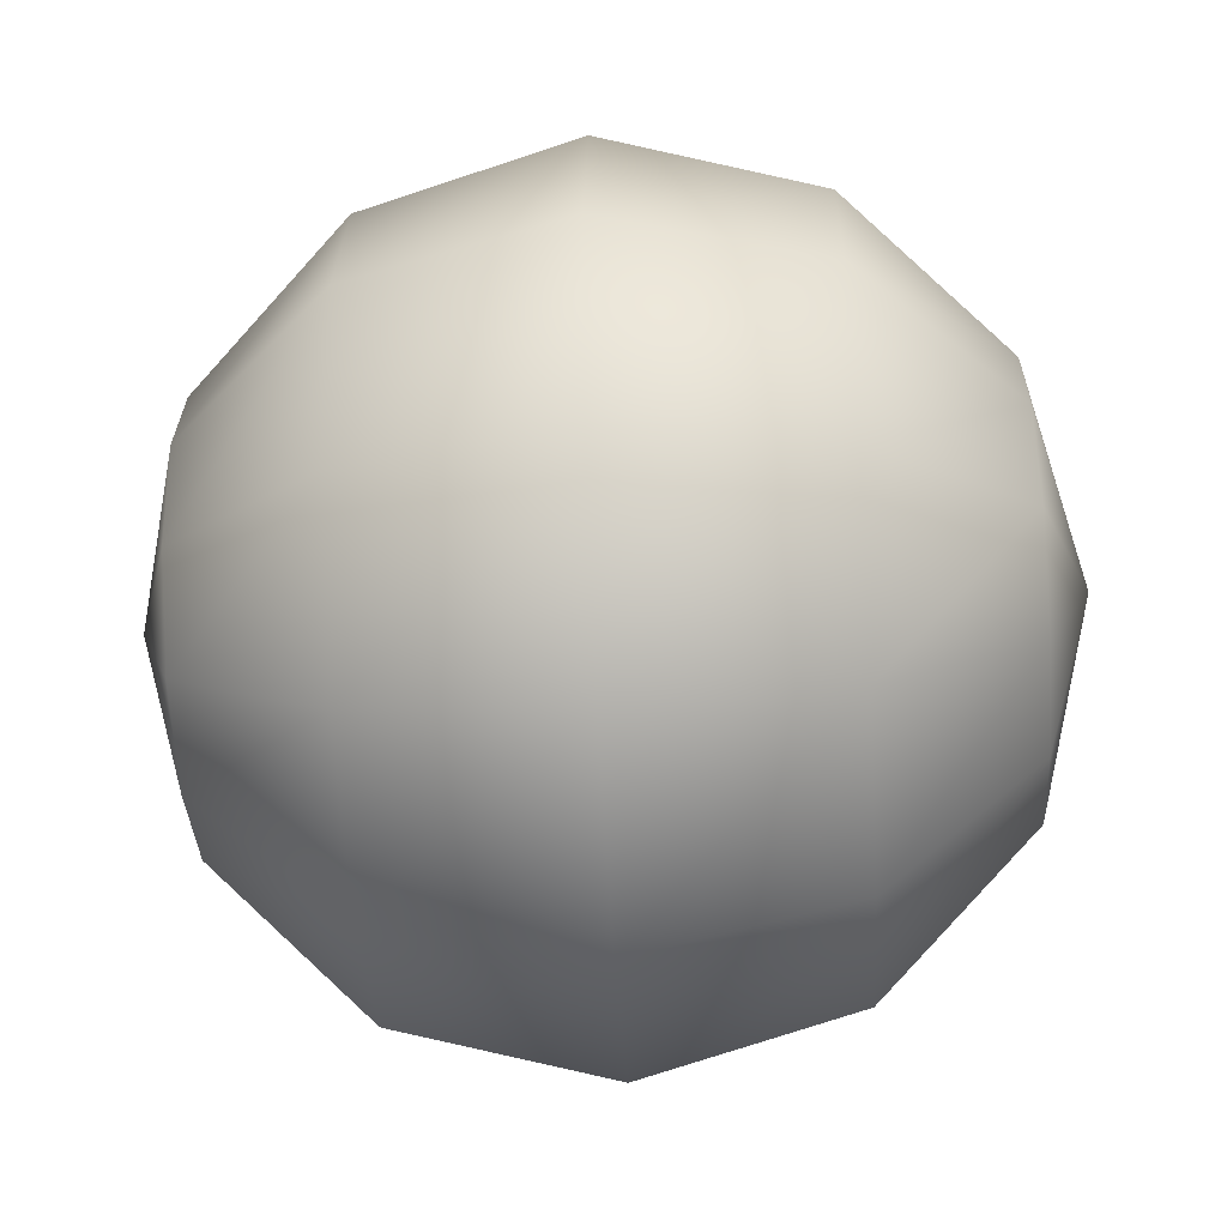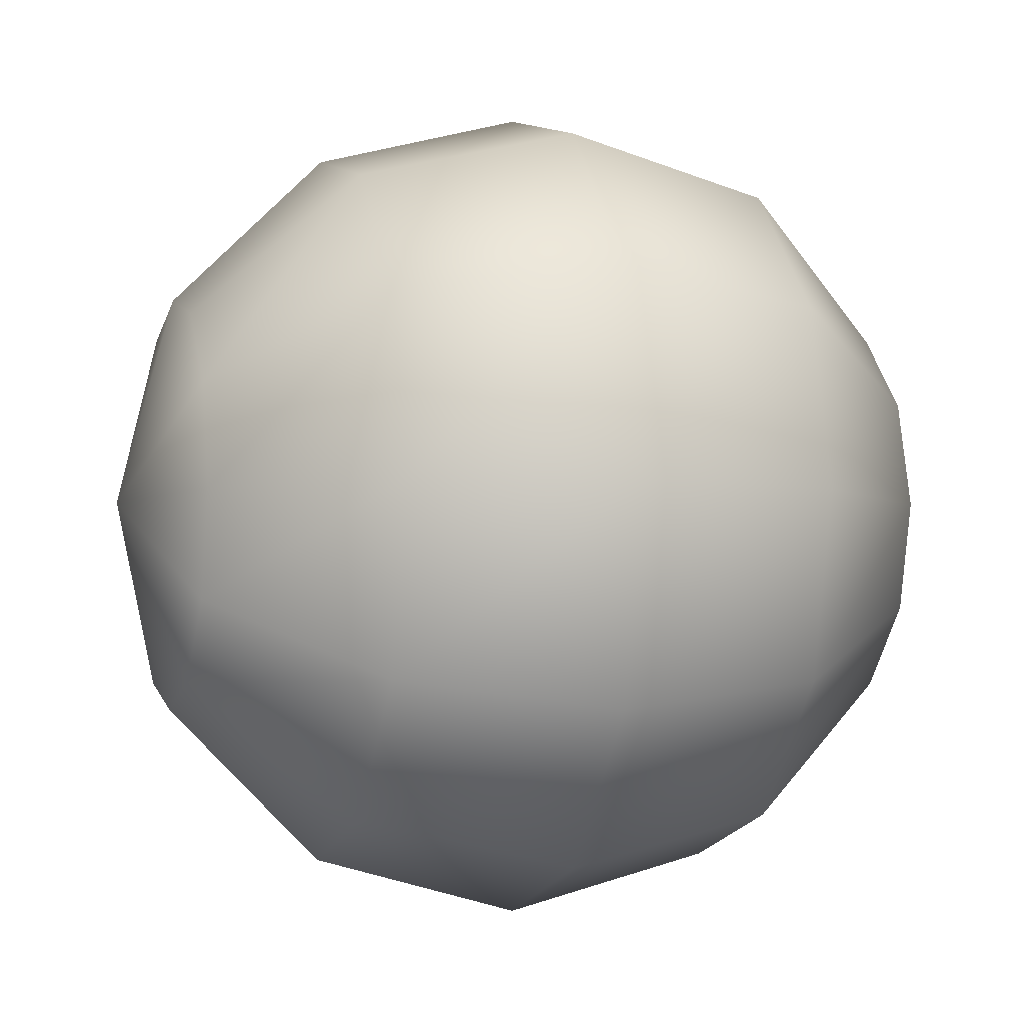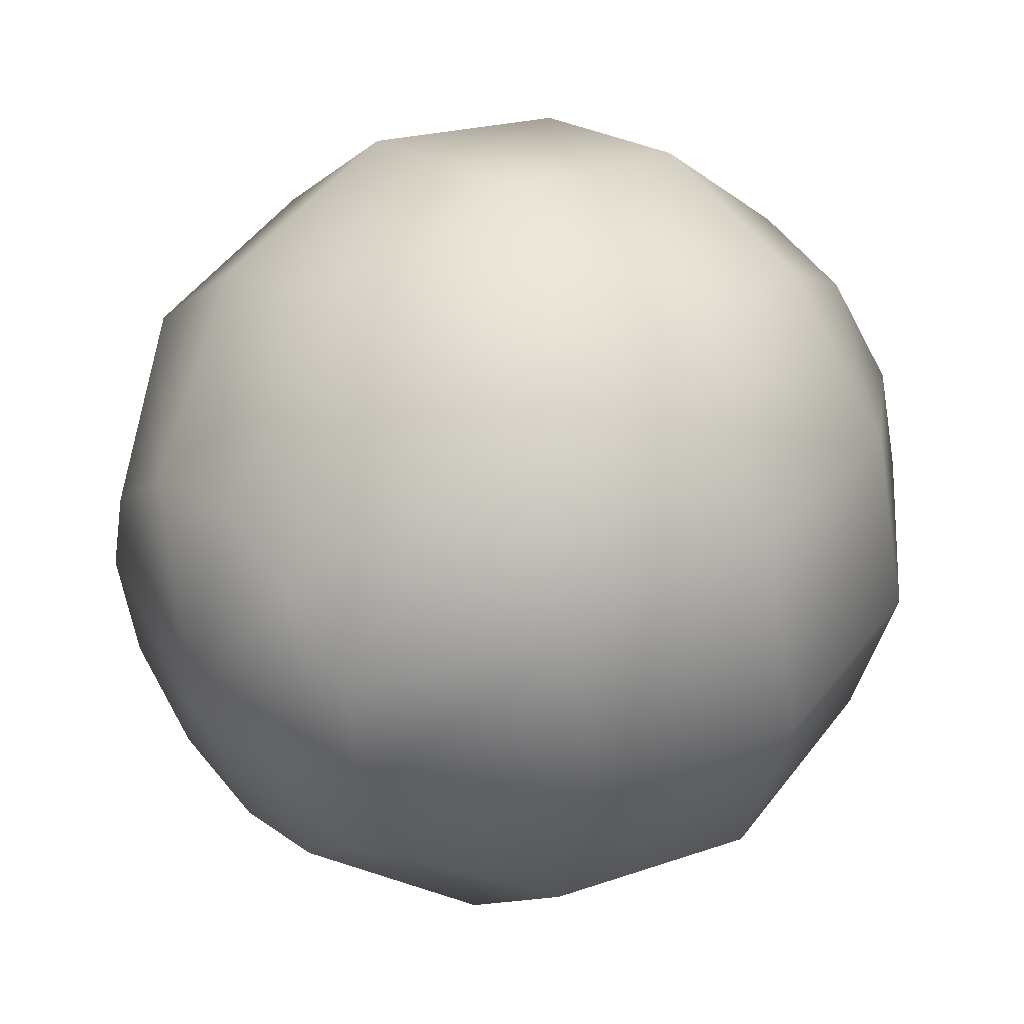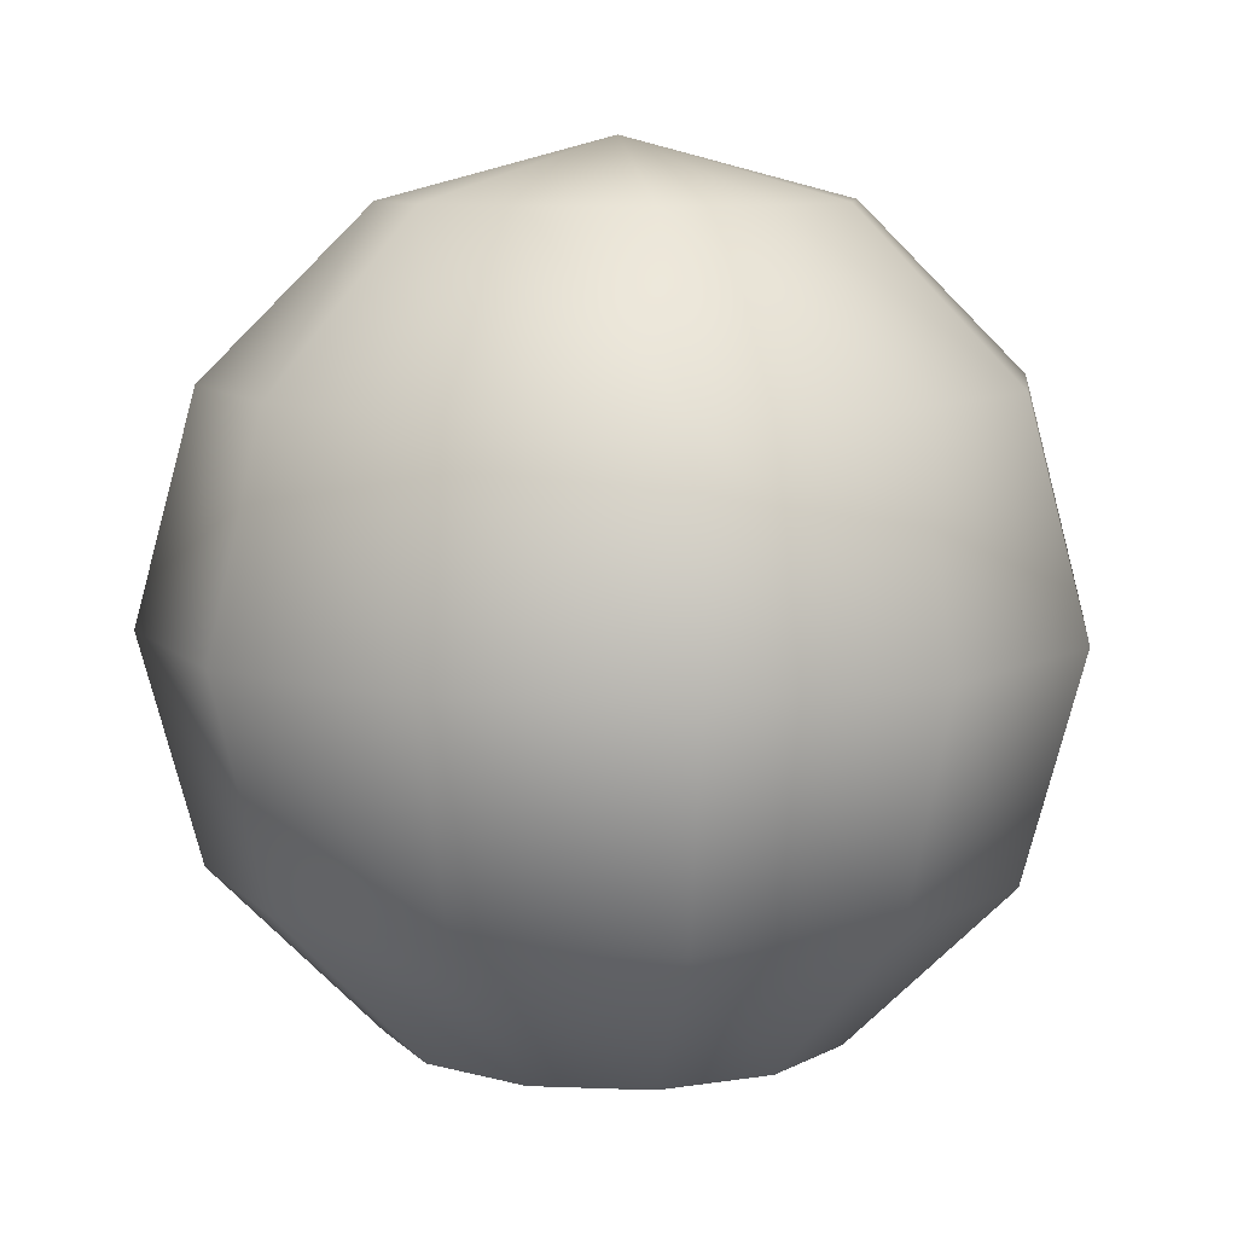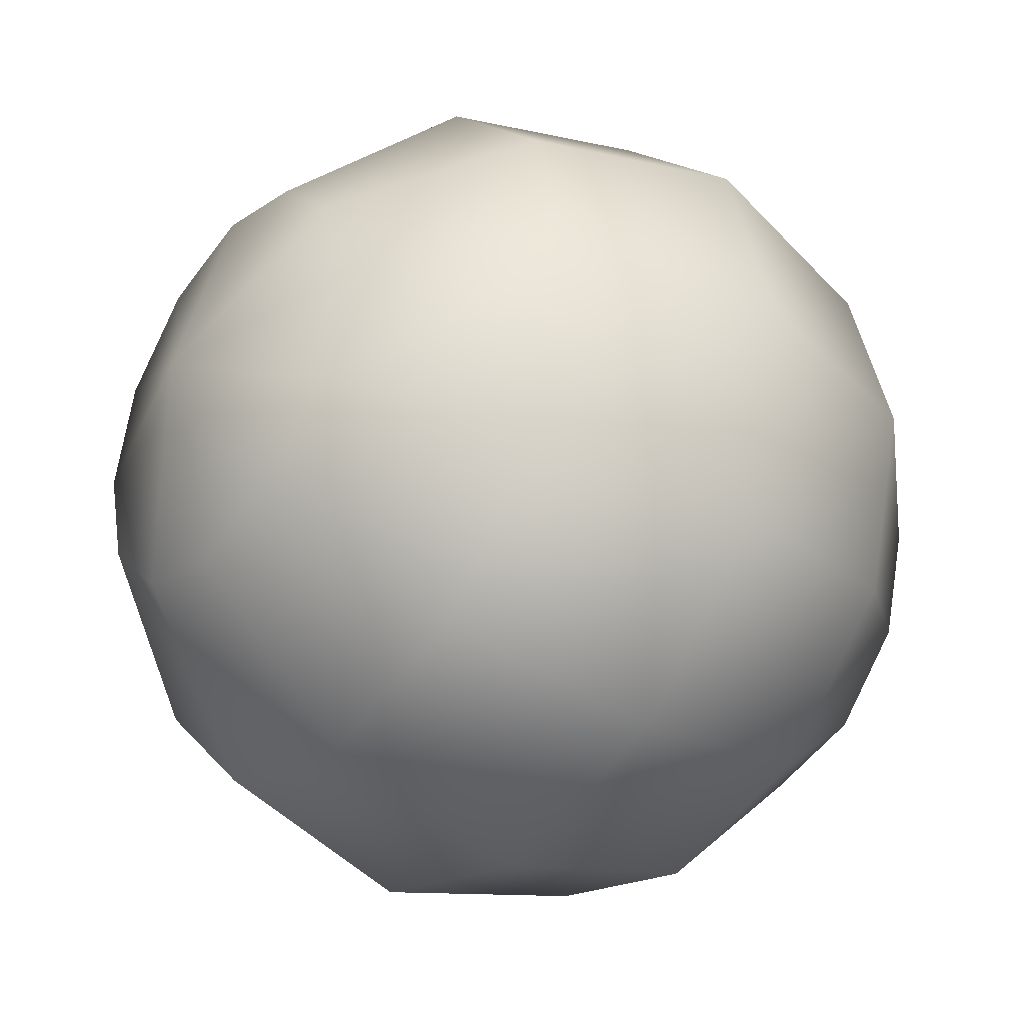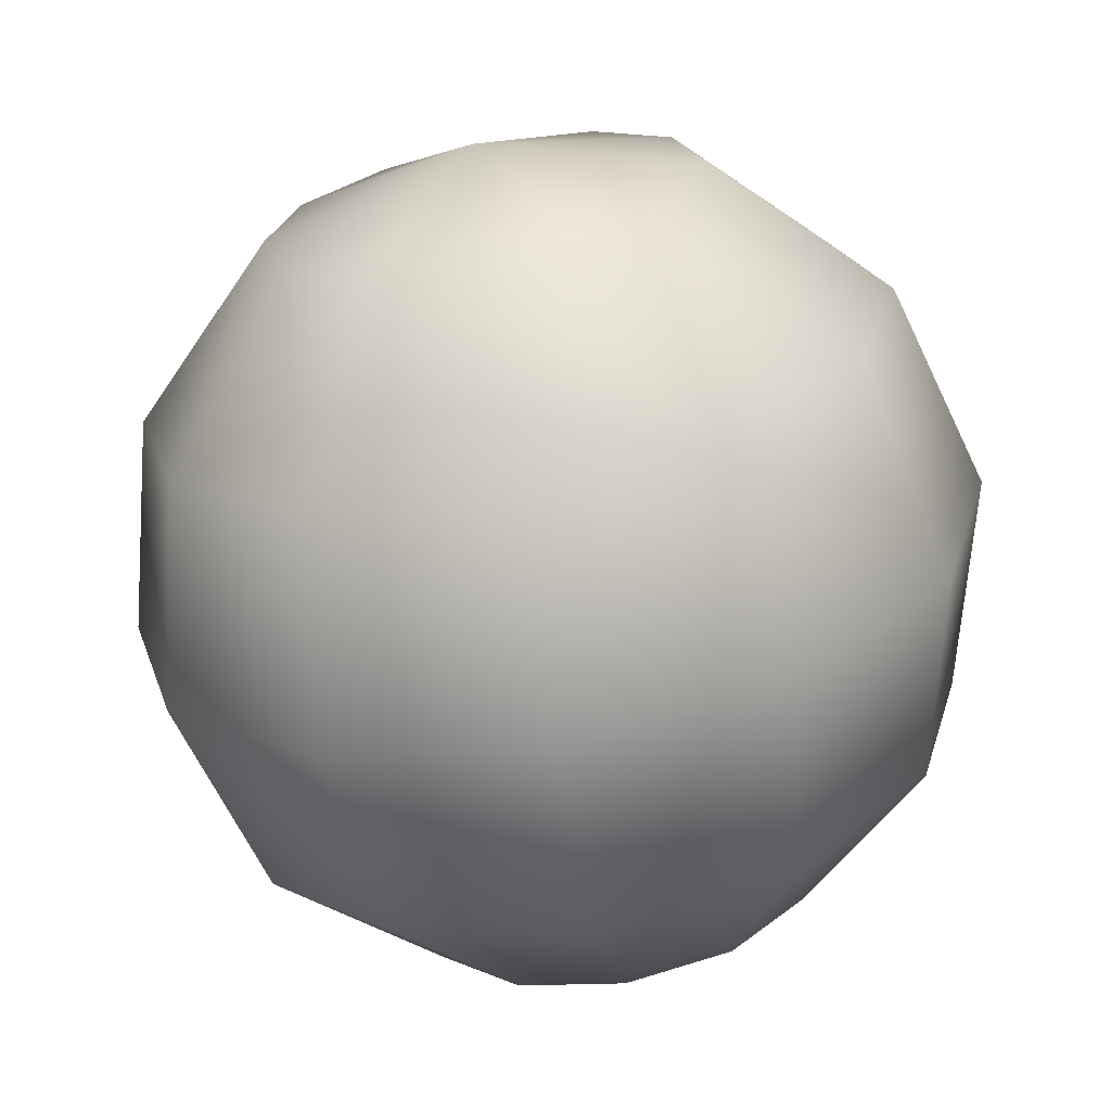
<metadata>
{"format":"obj","ext":"obj","renderer":"f3d","projection":"perspective","resolution":1024,"background":"white","views":[{"elev":-49.7,"azim":93.4,"up":"+Y"},{"elev":-4.2,"azim":-106.7,"up":"+Y"},{"elev":41.6,"azim":-130.8,"up":"+Y"},{"elev":8.9,"azim":-68.7,"up":"+Z"},{"elev":-35.1,"azim":-127.0,"up":"+Y"},{"elev":-67.0,"azim":-169.4,"up":"+Y"}]}
</metadata>
<code>
v  -0.4 -0.7 40
v  -0.4 19.3 34.7
v  -10.4 16.6 34.7
v  -17.7 9.3 34.7
v  -20.4 -0.7 34.7
v  -17.7 -10.7 34.7
v  -10.4 -18.1 34.7
v  -0.4 -20.7 34.7
v  9.6 -18.1 34.7
v  17 -10.7 34.7
v  19.6 -0.7 34.7
v  17 9.3 34.7
v  9.6 16.6 34.7
v  -0.4 33.9 20
v  -17.7 29.3 20
v  -30.4 16.6 20
v  -35 -0.7 20
v  -30.4 -18.1 20
v  -17.7 -30.8 20
v  -0.4 -35.4 20
v  17 -30.8 20
v  29.6 -18.1 20
v  34.3 -0.7 20
v  29.6 16.6 20
v  17 29.3 20
v  -0.4 39.3 -0
v  -20.4 33.9 -0
v  -35 19.3 -0
v  -40.4 -0.7 -0
v  -35 -20.7 -0
v  -20.4 -35.4 -0
v  -0.4 -40.8 -0
v  19.6 -35.4 -0
v  34.3 -20.7 -0
v  39.7 -0.7 -0
v  34.3 19.3 -0
v  19.6 33.9 -0
v  -0.4 33.9 -20
v  -17.7 29.3 -20
v  -30.4 16.6 -20
v  -35 -0.7 -20
v  -30.4 -18.1 -20
v  -17.7 -30.8 -20
v  -0.4 -35.4 -20
v  17 -30.8 -20
v  29.6 -18.1 -20
v  34.3 -0.7 -20
v  29.6 16.6 -20
v  17 29.3 -20
v  -0.4 19.3 -34.7
v  -10.4 16.6 -34.7
v  -17.7 9.3 -34.7
v  -20.4 -0.7 -34.7
v  -17.7 -10.7 -34.7
v  -10.4 -18.1 -34.7
v  -0.4 -20.7 -34.7
v  9.6 -18.1 -34.7
v  17 -10.7 -34.7
v  19.6 -0.7 -34.7
v  17 9.3 -34.7
v  9.6 16.6 -34.7
v  -0.4 -0.7 -40
g Sphere01
f 1 2 3
f 1 3 4
f 1 4 5
f 1 5 6
f 1 6 7
f 1 7 8
f 1 8 9
f 1 9 10
f 1 10 11
f 1 11 12
f 1 12 13
f 1 13 2
f 2 14 15
f 2 15 3
f 3 15 16
f 3 16 4
f 4 16 17
f 4 17 5
f 5 17 18
f 5 18 6
f 6 18 19
f 6 19 7
f 7 19 20
f 7 20 8
f 8 20 21
f 8 21 9
f 9 21 22
f 9 22 10
f 10 22 23
f 10 23 11
f 11 23 24
f 11 24 12
f 12 24 25
f 12 25 13
f 13 25 14
f 13 14 2
f 14 26 27
f 14 27 15
f 15 27 28
f 15 28 16
f 16 28 29
f 16 29 17
f 17 29 30
f 17 30 18
f 18 30 31
f 18 31 19
f 19 31 32
f 19 32 20
f 20 32 33
f 20 33 21
f 21 33 34
f 21 34 22
f 22 34 35
f 22 35 23
f 23 35 36
f 23 36 24
f 24 36 37
f 24 37 25
f 25 37 26
f 25 26 14
f 26 38 39
f 26 39 27
f 27 39 40
f 27 40 28
f 28 40 41
f 28 41 29
f 29 41 42
f 29 42 30
f 30 42 43
f 30 43 31
f 31 43 44
f 31 44 32
f 32 44 45
f 32 45 33
f 33 45 46
f 33 46 34
f 34 46 47
f 34 47 35
f 35 47 48
f 35 48 36
f 36 48 49
f 36 49 37
f 37 49 38
f 37 38 26
f 38 50 51
f 38 51 39
f 39 51 52
f 39 52 40
f 40 52 53
f 40 53 41
f 41 53 54
f 41 54 42
f 42 54 55
f 42 55 43
f 43 55 56
f 43 56 44
f 44 56 57
f 44 57 45
f 45 57 58
f 45 58 46
f 46 58 59
f 46 59 47
f 47 59 60
f 47 60 48
f 48 60 61
f 48 61 49
f 49 61 50
f 49 50 38
f 62 51 50
f 62 52 51
f 62 53 52
f 62 54 53
f 62 55 54
f 62 56 55
f 62 57 56
f 62 58 57
f 62 59 58
f 62 60 59
f 62 61 60
f 62 50 61

</code>
